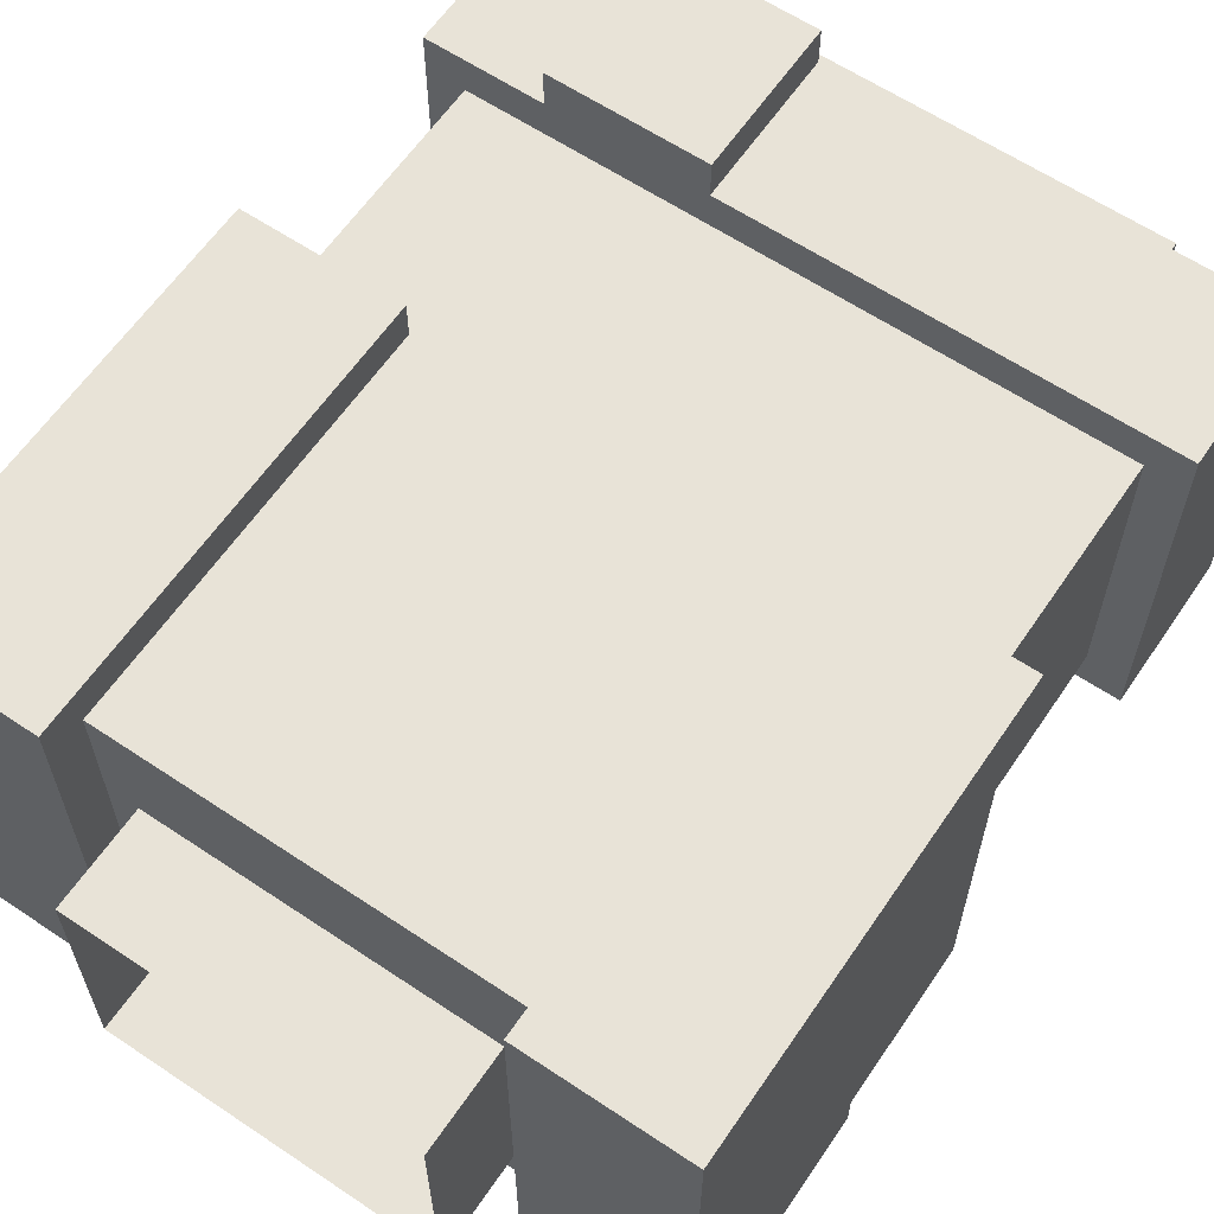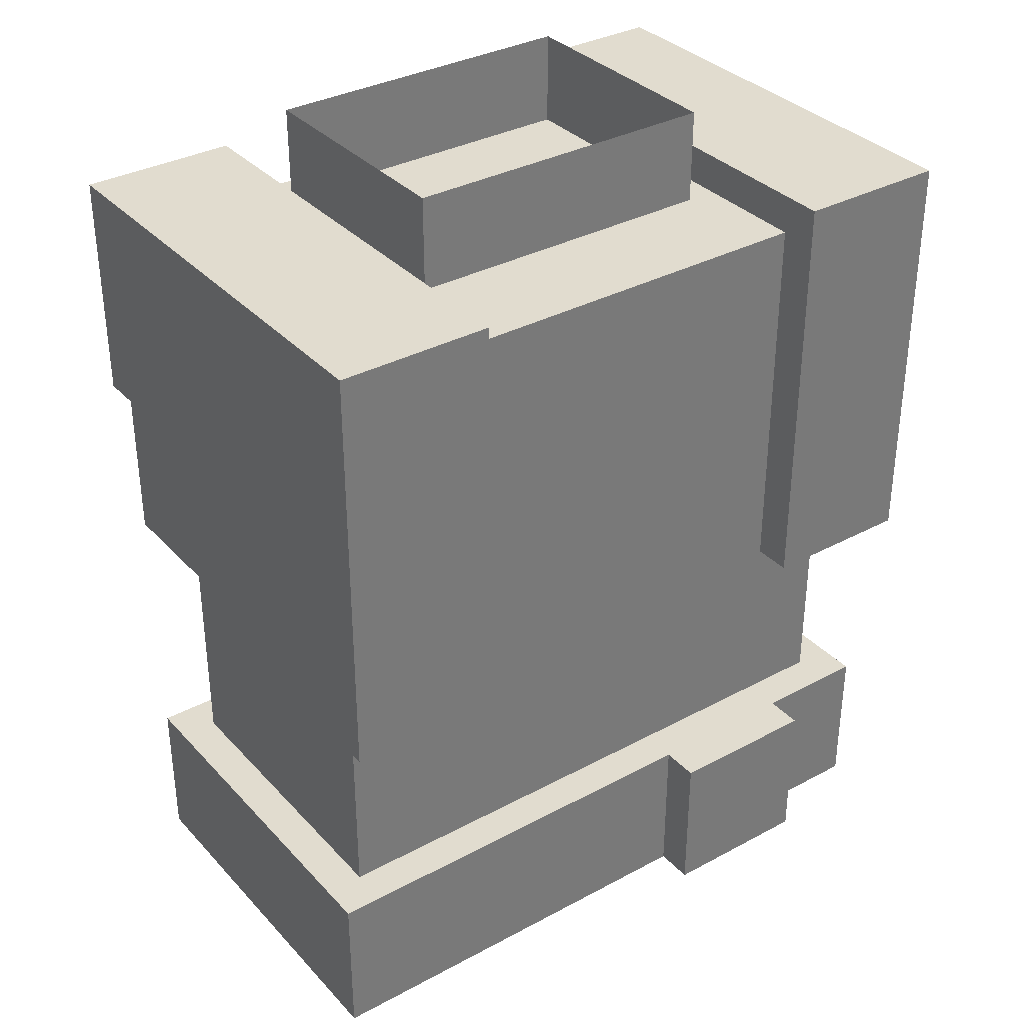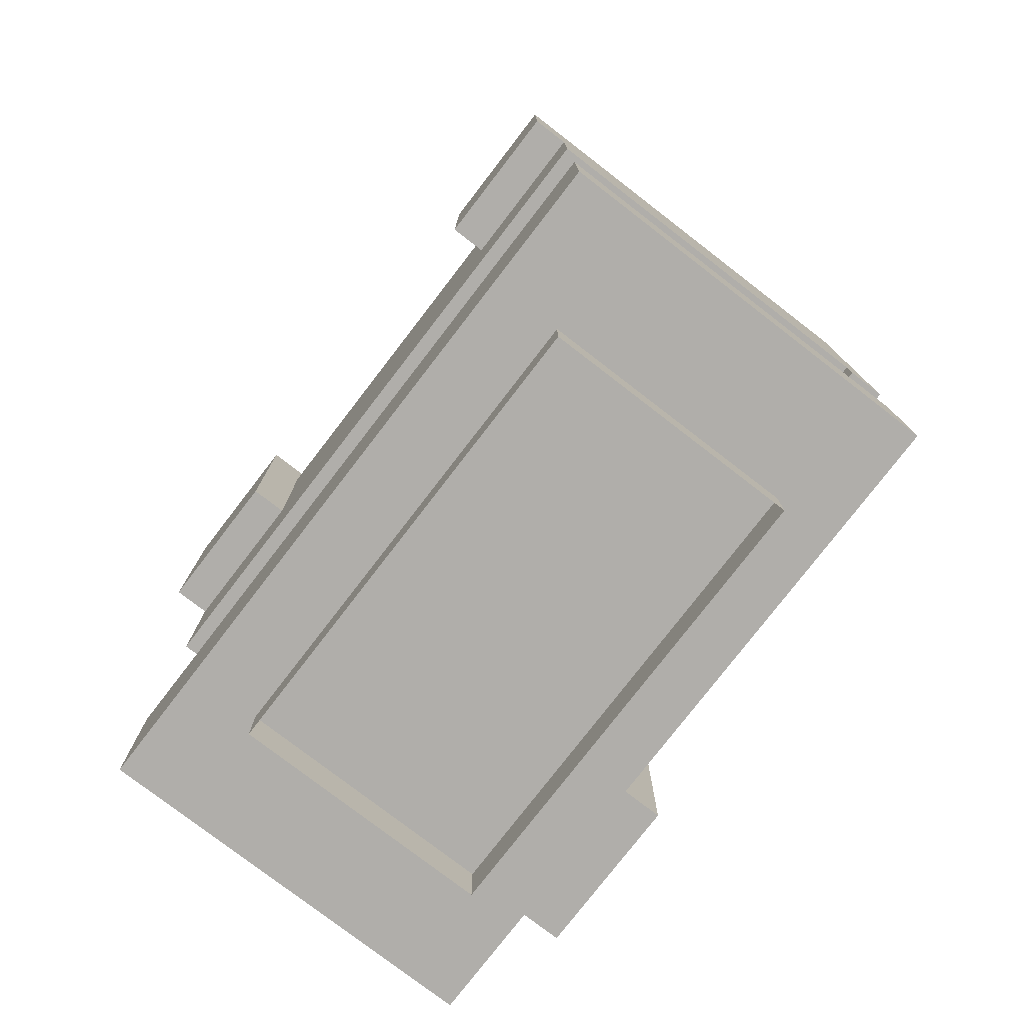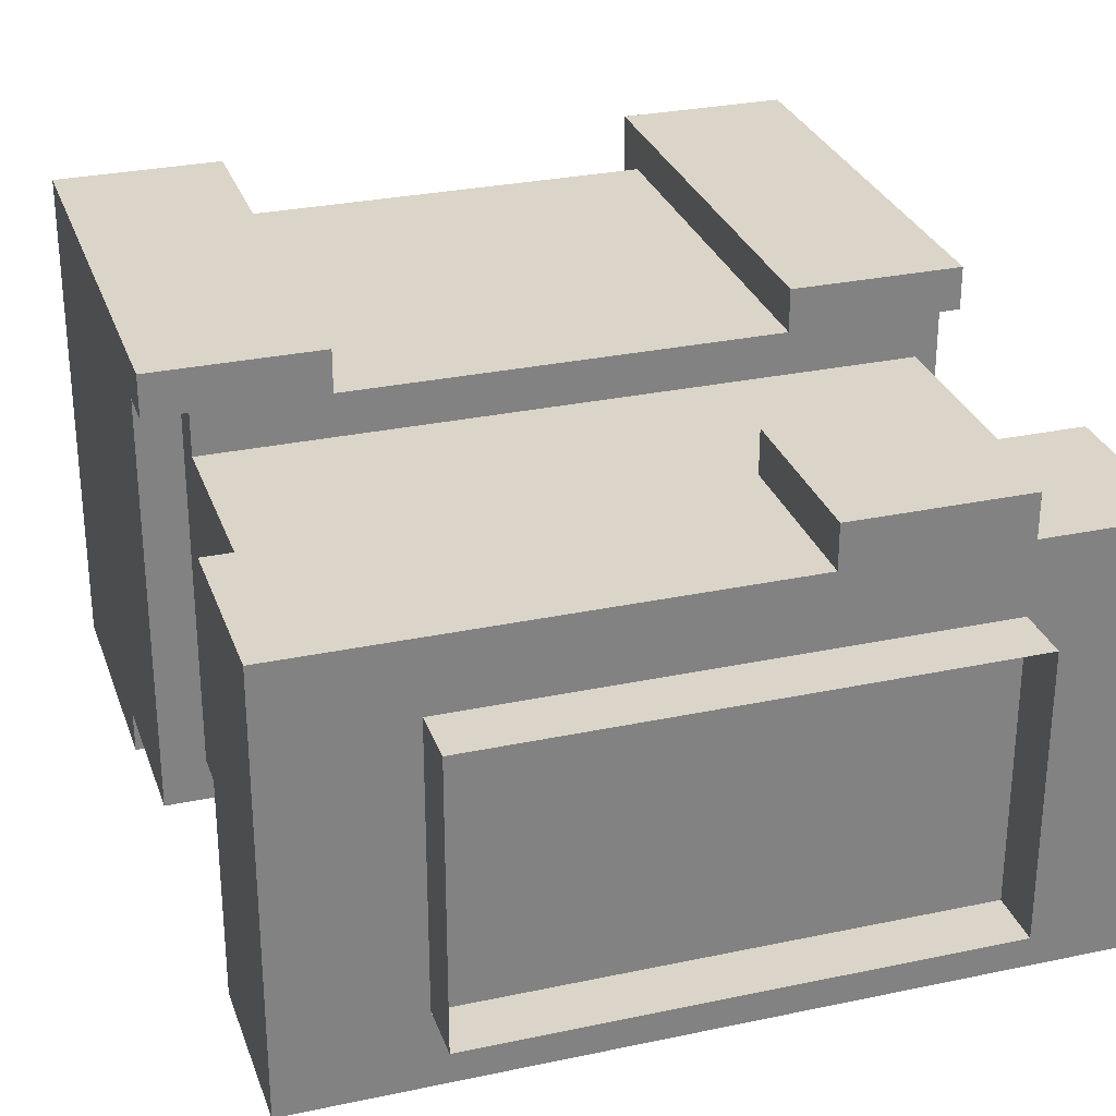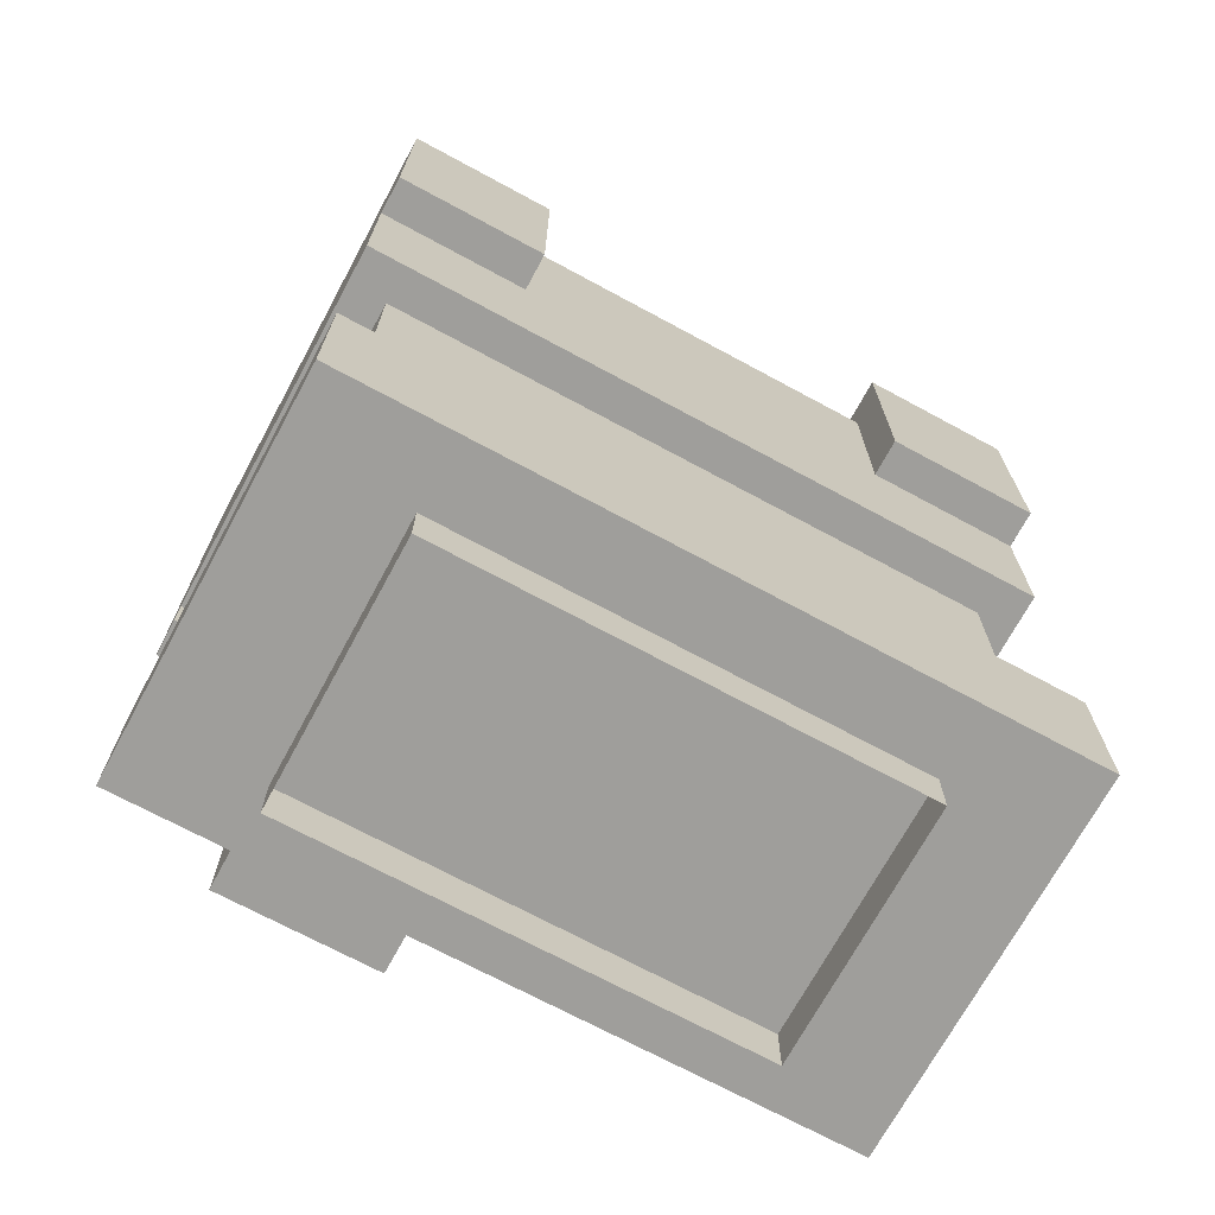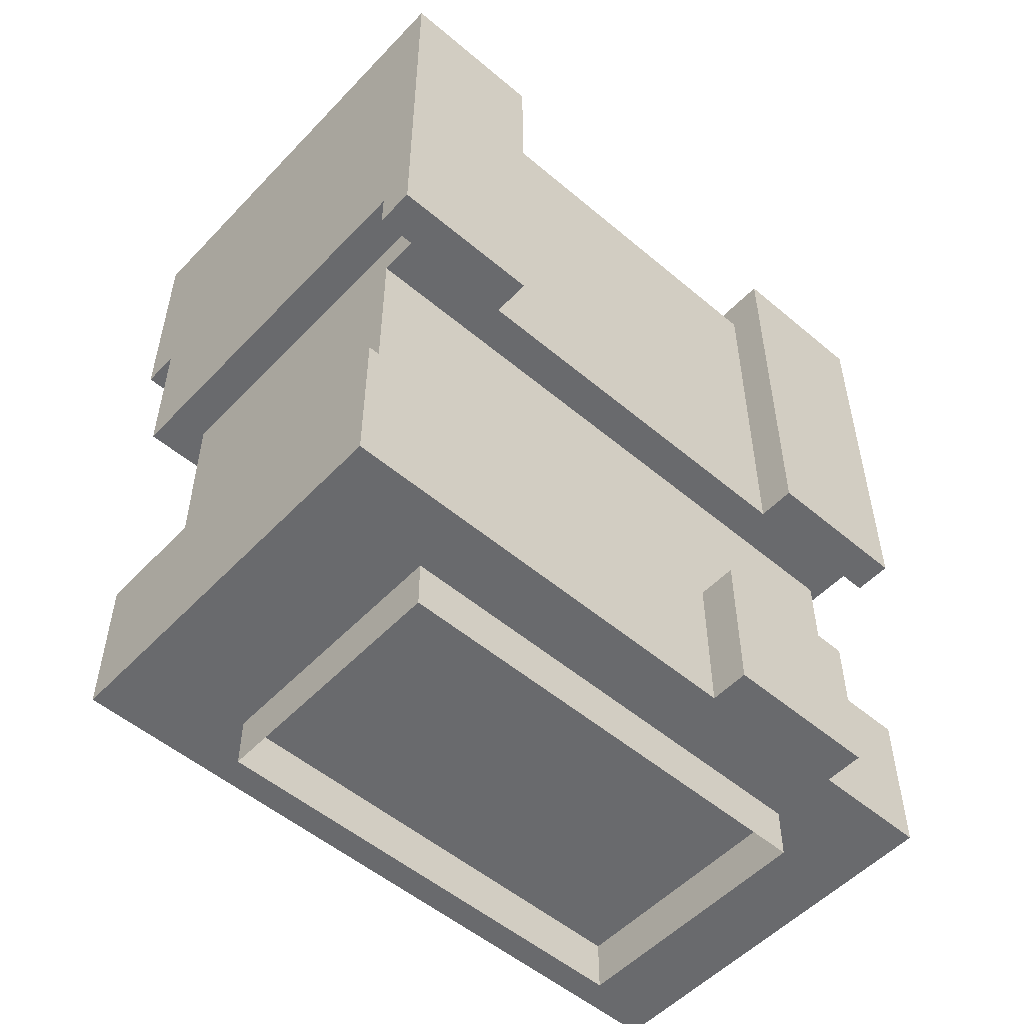
<metadata>
{"format":"obj","ext":"obj","renderer":"f3d","projection":"perspective","resolution":1024,"background":"white","views":[{"elev":61.8,"azim":-145.8,"up":"+Z"},{"elev":34.4,"azim":-35.9,"up":"+Y"},{"elev":-77.9,"azim":-127.6,"up":"+Y"},{"elev":29.1,"azim":-17.5,"up":"+Z"},{"elev":-70.8,"azim":151.6,"up":"+Y"},{"elev":-53.1,"azim":-42.1,"up":"+Y"}]}
</metadata>
<code>
g avatar_log_body_mesh
v 0.0625 0.8379 0.2188
v 0.1875 0.9629 0.2188
v 0.1875 0.8379 0.2188
v 0.0625 0.9629 0.2188
v 0.1563 1.307 0.2188
v 0.2812 1.15 0.2188
v 0.1563 1.15 0.2188
v 0.2812 1.307 0.2188
v 0.1563 1.494 0.2188
v 0.2812 1.494 0.2188
v -0.2812 1.494 0.2188
v -0.1562 1.307 0.2188
v -0.2812 1.307 0.2188
v -0.1562 1.494 0.2188
v -0.1562 1.15 0.2188
v -0.2812 1.15 0.2188
v 0.1875 0.8379 0.1875
v 0.2812 0.9629 0.1875
v 0.2812 0.8379 0.1875
v 0.1875 0.9629 0.1875
v -0.2812 0.9629 0.1875
v 0.0625 0.8379 0.1875
v -0.2812 0.8379 0.1875
v 0.0625 0.9629 0.1875
v 0.1563 1.15 0.1875
v -0.1562 1.307 0.1875
v 0.1563 1.307 0.1875
v -0.1562 1.15 0.1875
v -0.1562 1.463 0.1875
v 0.1563 1.463 0.1875
v -0.25 1.15 0.1563
v 0.25 0.9629 0.1563
v -0.25 0.9629 0.1563
v 0.25 1.15 0.1563
v 0.2812 1.182 0.1875
v 0.25 1.15 0.1875
v 0.2812 1.15 0.1875
v 0.25 1.182 0.1875
v -0.25 1.182 0.1875
v -0.2812 1.15 0.1875
v -0.25 1.15 0.1875
v -0.2812 1.182 0.1875
v 0.25 0.9629 -0.09375
v -0.25 1.15 -0.09375
v -0.25 0.9629 -0.09375
v 0.25 1.15 -0.09375
v -0.25 1.182 -0.09375
v 0.25 1.182 -0.09375
v 0.2812 0.9629 -0.125
v -0.2812 0.8379 -0.125
v 0.2812 0.8379 -0.125
v -0.2812 0.9629 -0.125
v -0.2812 1.307 -0.125
v -0.2812 1.182 -0.125
v -0.1562 1.307 -0.125
v 0.1563 1.307 -0.125
v 0.1563 1.463 -0.125
v -0.1562 1.463 -0.125
v 0.2812 1.182 -0.125
v 0.2812 1.307 -0.125
v 0.2812 1.494 -0.1562
v 0.1563 1.307 -0.1562
v 0.2812 1.307 -0.1562
v 0.1563 1.494 -0.1562
v -0.1562 1.494 -0.1562
v -0.2812 1.307 -0.1562
v -0.1562 1.307 -0.1562
v -0.2812 1.494 -0.1562
v 0.2812 0.9629 0.1875
v 0.2812 0.8379 -0.125
v 0.2812 0.8379 0.1875
v 0.2812 0.9629 -0.125
v 0.2812 1.307 0.2188
v 0.2812 1.182 -0.125
v 0.2812 1.182 0.1875
v 0.2812 1.307 -0.125
v 0.2812 1.494 0.2188
v 0.2812 1.494 -0.1562
v 0.2812 1.15 0.1875
v 0.2812 1.15 0.2188
v 0.2812 1.307 -0.1562
v 0.25 0.9629 0.1563
v 0.25 1.15 -0.09375
v 0.25 0.9629 -0.09375
v 0.25 1.15 0.1563
v 0.25 1.182 -0.09375
v 0.25 1.182 0.1875
v 0.25 1.15 0.1875
v 0.1875 0.9629 0.2188
v 0.1875 0.8379 0.1875
v 0.1875 0.8379 0.2188
v 0.1875 0.9629 0.1875
v -0.1562 1.463 -0.125
v -0.1562 1.494 0.2188
v -0.1562 1.494 -0.1562
v -0.1562 1.463 0.1875
v 0.1563 1.307 -0.1562
v 0.1563 1.463 -0.125
v 0.1563 1.307 -0.125
v 0.1563 1.494 -0.1562
v 0.0625 0.8379 0.1875
v 0.0625 0.9629 0.2188
v 0.0625 0.8379 0.2188
v 0.0625 0.9629 0.1875
v -0.25 1.15 0.1563
v -0.25 0.9629 -0.09375
v -0.25 1.15 -0.09375
v -0.25 0.9629 0.1563
v -0.25 1.182 -0.09375
v -0.25 1.182 0.1875
v -0.25 1.15 0.1875
v -0.2812 0.8379 -0.125
v -0.2812 0.9629 0.1875
v -0.2812 0.8379 0.1875
v -0.2812 0.9629 -0.125
v -0.2812 1.307 -0.125
v -0.2812 1.307 -0.1562
v -0.2812 1.494 -0.1562
v -0.2812 1.494 0.2188
v -0.2812 1.307 0.2188
v -0.2812 1.182 -0.125
v -0.2812 1.182 0.1875
v -0.2812 1.15 0.2188
v -0.2812 1.15 0.1875
v -0.2812 0.8379 0.1875
v 0.0625 0.8379 0.1875
v -0.2812 0.8379 -0.125
v 0.2812 0.8379 -0.125
v 0.1875 0.8379 0.1875
v 0.0625 0.8379 0.2188
v 0.1875 0.8379 0.2188
v 0.2812 0.8379 0.1875
v -0.2812 1.15 0.2188
v -0.1562 1.15 0.1875
v -0.25 1.15 0.1875
v -0.1562 1.15 0.2188
v -0.25 1.15 0.1563
v 0.1563 1.15 0.1875
v 0.25 1.15 0.1875
v 0.25 1.15 0.1563
v 0.2812 1.15 0.2188
v 0.1563 1.15 0.2188
v 0.2812 1.15 0.1875
v -0.2812 1.15 0.1875
v -0.2812 1.182 0.1875
v -0.25 1.182 -0.09375
v -0.2812 1.182 -0.125
v -0.25 1.182 0.1875
v 0.2812 1.307 -0.1562
v 0.1563 1.307 -0.125
v 0.2812 1.307 -0.125
v 0.1563 1.307 -0.1562
v -0.1562 1.307 -0.1562
v -0.2812 1.307 -0.125
v -0.1562 1.307 -0.125
v -0.2812 1.307 -0.1562
v -0.25 0.9629 0.1563
v 0.1875 0.9629 0.1875
v 0.0625 0.9629 0.1875
v 0.25 0.9629 0.1563
v 0.2812 0.9629 0.1875
v -0.2812 0.9629 0.1875
v 0.1563 1.463 -0.125
v -0.1562 1.463 0.1875
v -0.1562 1.463 -0.125
v 0.1563 1.463 0.1875
v 0.2812 1.494 -0.1562
v 0.1563 1.494 0.2188
v 0.1563 1.494 -0.1562
v 0.2812 1.494 0.2188
v -0.1562 1.494 -0.1562
v -0.2812 1.494 0.2188
v -0.2812 1.494 -0.1562
v -0.1562 1.494 0.2188
v 0.2812 0.9629 -0.125
v -0.25 0.9629 -0.09375
v -0.2812 0.9629 -0.125
v 0.25 0.9629 -0.09375
v -0.2812 0.9629 -0.125
v -0.25 0.9629 -0.09375
v -0.2812 0.9629 0.1875
v -0.25 0.9629 0.1563
v 0.2812 0.9629 -0.125
v 0.25 0.9629 0.1563
v 0.25 0.9629 -0.09375
v 0.2812 0.9629 0.1875
v 0.0625 0.9629 0.2188
v 0.1875 0.9629 0.1875
v 0.1875 0.9629 0.2188
v 0.0625 0.9629 0.1875
v -0.1562 1.307 0.2188
v -0.1562 1.463 0.1875
v -0.1562 1.307 0.1875
v -0.1562 1.494 0.2188
v -0.1562 1.15 0.2188
v -0.1562 1.15 0.1875
v 0.1563 1.15 0.1875
v 0.1563 1.307 0.2188
v 0.1563 1.15 0.2188
v 0.1563 1.307 0.1875
v 0.1563 1.463 0.1875
v 0.1563 1.494 0.2188
v 0.1563 1.463 -0.125
v 0.1563 1.494 0.2188
v 0.1563 1.463 0.1875
v 0.1563 1.494 -0.1562
v -0.1562 1.463 -0.125
v -0.1562 1.307 -0.1562
v -0.1562 1.307 -0.125
v -0.1562 1.494 -0.1562
v 0.2812 1.182 0.1875
v 0.25 1.182 -0.09375
v 0.25 1.182 0.1875
v 0.2812 1.182 -0.125
v 0.2812 1.182 -0.125
v -0.25 1.182 -0.09375
v 0.25 1.182 -0.09375
v -0.2812 1.182 -0.125
v 0.1855 0.8379 -0.0685
v 0.1855 0.7964 -0.0685
v 0.1855 0.7964 0.1361
v 0.1855 0.8379 0.1361
v 0.1855 0.8379 0.1361
v 0.1855 0.7964 0.1361
v -0.1828 0.7964 0.1361
v -0.1828 0.8379 0.1361
v -0.1828 0.8379 0.1361
v -0.1828 0.7964 0.1361
v -0.1828 0.7964 -0.0685
v -0.1828 0.8379 -0.0685
v -0.1828 0.8379 -0.0685
v -0.1828 0.7964 -0.0685
v 0.1855 0.7964 -0.0685
v 0.1855 0.8379 -0.0685
v -0.1304 1.446 0.09801
v 0.1318 1.54 0.09801
v 0.1318 1.446 0.09801
v -0.1304 1.54 0.09801
v 0.1318 1.54 -0.09782
v -0.1304 1.446 -0.09782
v 0.1318 1.446 -0.09782
v -0.1304 1.54 -0.09782
v 0.1318 1.54 0.09801
v 0.1318 1.446 -0.09782
v 0.1318 1.446 0.09801
v 0.1318 1.54 -0.09782
v -0.1304 1.54 -0.09782
v -0.1304 1.446 0.09801
v -0.1304 1.446 -0.09782
v -0.1304 1.54 0.09801
g avatar_log_body_mesh_0
f 3 2 1
f 4 1 2
f 7 6 5
f 8 5 6
f 5 8 9
f 10 9 8
f 13 12 11
f 14 11 12
f 12 13 15
f 16 15 13
f 19 18 17
f 20 17 18
f 23 22 21
f 24 21 22
f 27 26 25
f 28 25 26
f 26 27 29
f 30 29 27
f 33 32 31
f 34 31 32
f 37 36 35
f 38 35 36
f 41 40 39
f 42 39 40
f 45 44 43
f 46 43 44
f 44 47 46
f 48 46 47
f 51 50 49
f 52 49 50
f 55 54 53
f 55 56 54
f 56 55 57
f 58 57 55
f 59 54 56
f 60 59 56
f 63 62 61
f 64 61 62
f 67 66 65
f 68 65 66
f 71 70 69
f 72 69 70
f 75 74 73
f 76 73 74
f 73 76 77
f 78 77 76
f 75 73 79
f 80 79 73
f 81 78 76
f 84 83 82
f 85 82 83
f 83 86 85
f 87 85 86
f 88 85 87
f 91 90 89
f 92 89 90
f 95 94 93
f 96 93 94
f 99 98 97
f 100 97 98
f 103 102 101
f 104 101 102
f 107 106 105
f 108 105 106
f 107 105 109
f 110 109 105
f 111 110 105
f 114 113 112
f 115 112 113
f 118 117 116
f 118 116 119
f 120 119 116
f 116 121 120
f 122 120 121
f 120 122 123
f 124 123 122
f 127 126 125
f 127 128 126
f 129 126 128
f 126 129 130
f 131 130 129
f 132 129 128
f 135 134 133
f 136 133 134
f 137 134 135
f 138 134 137
f 139 138 137
f 140 139 137
f 139 141 138
f 142 138 141
f 143 141 139
f 144 135 133
f 147 146 145
f 148 145 146
f 151 150 149
f 152 149 150
f 155 154 153
f 156 153 154
f 159 158 157
f 160 157 158
f 161 160 158
f 162 159 157
f 165 164 163
f 166 163 164
f 169 168 167
f 170 167 168
f 173 172 171
f 174 171 172
f 177 176 175
f 178 175 176
f 181 180 179
f 180 181 182
f 185 184 183
f 186 183 184
f 189 188 187
f 190 187 188
f 193 192 191
f 194 191 192
f 191 195 193
f 196 193 195
f 199 198 197
f 200 197 198
f 200 198 201
f 202 201 198
f 205 204 203
f 206 203 204
f 209 208 207
f 210 207 208
f 213 212 211
f 214 211 212
f 217 216 215
f 218 215 216
f 221 220 219
f 222 221 219
f 225 224 223
f 226 225 223
f 229 228 227
f 230 229 227
f 233 232 231
f 234 233 231
f 237 236 235
f 238 235 236
f 241 240 239
f 242 239 240
f 245 244 243
f 246 243 244
f 249 248 247
f 250 247 248

</code>
